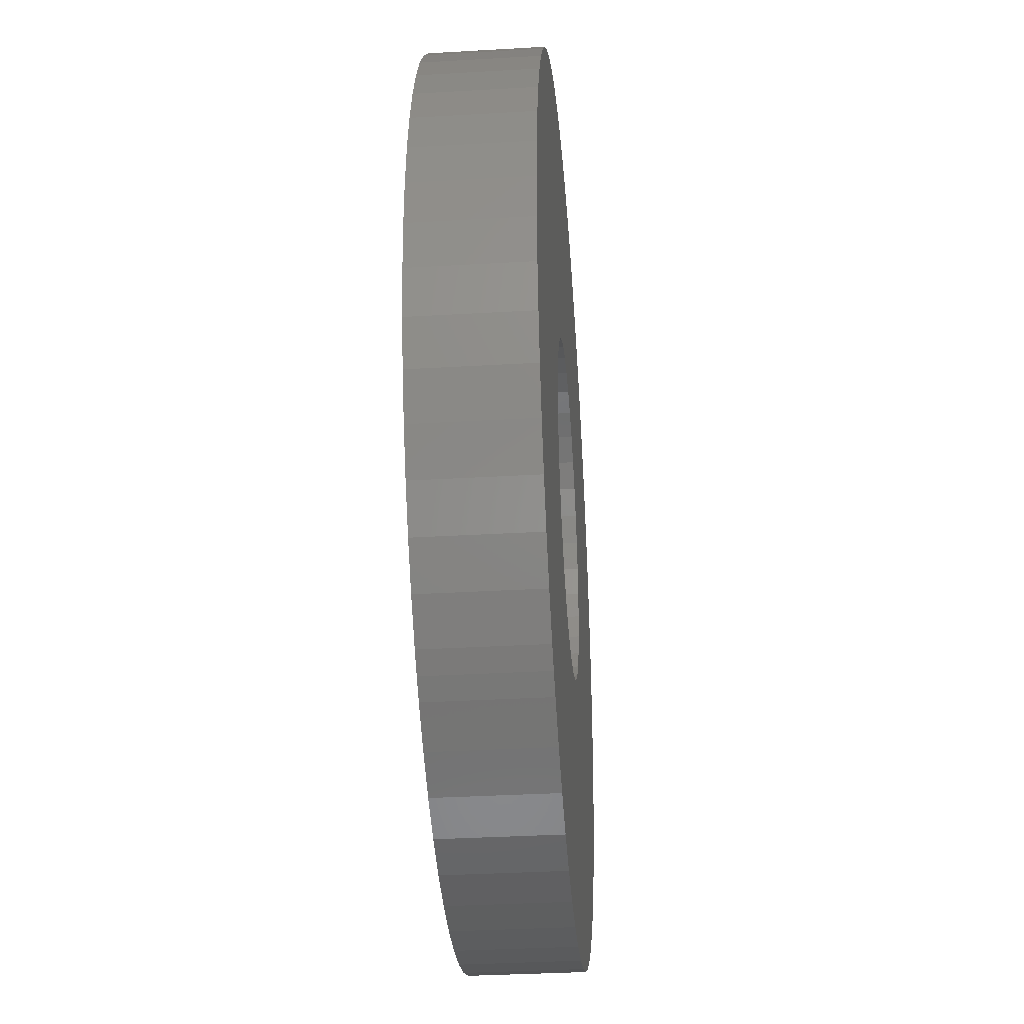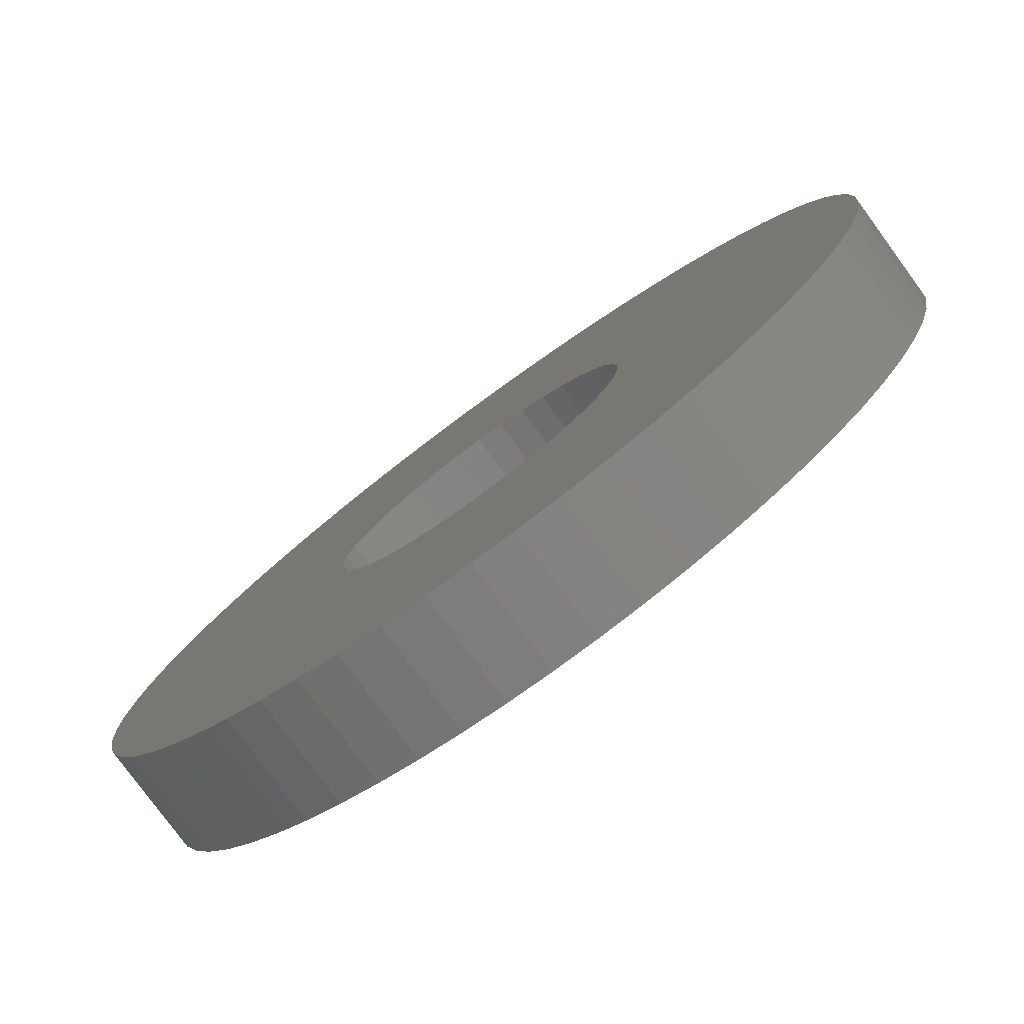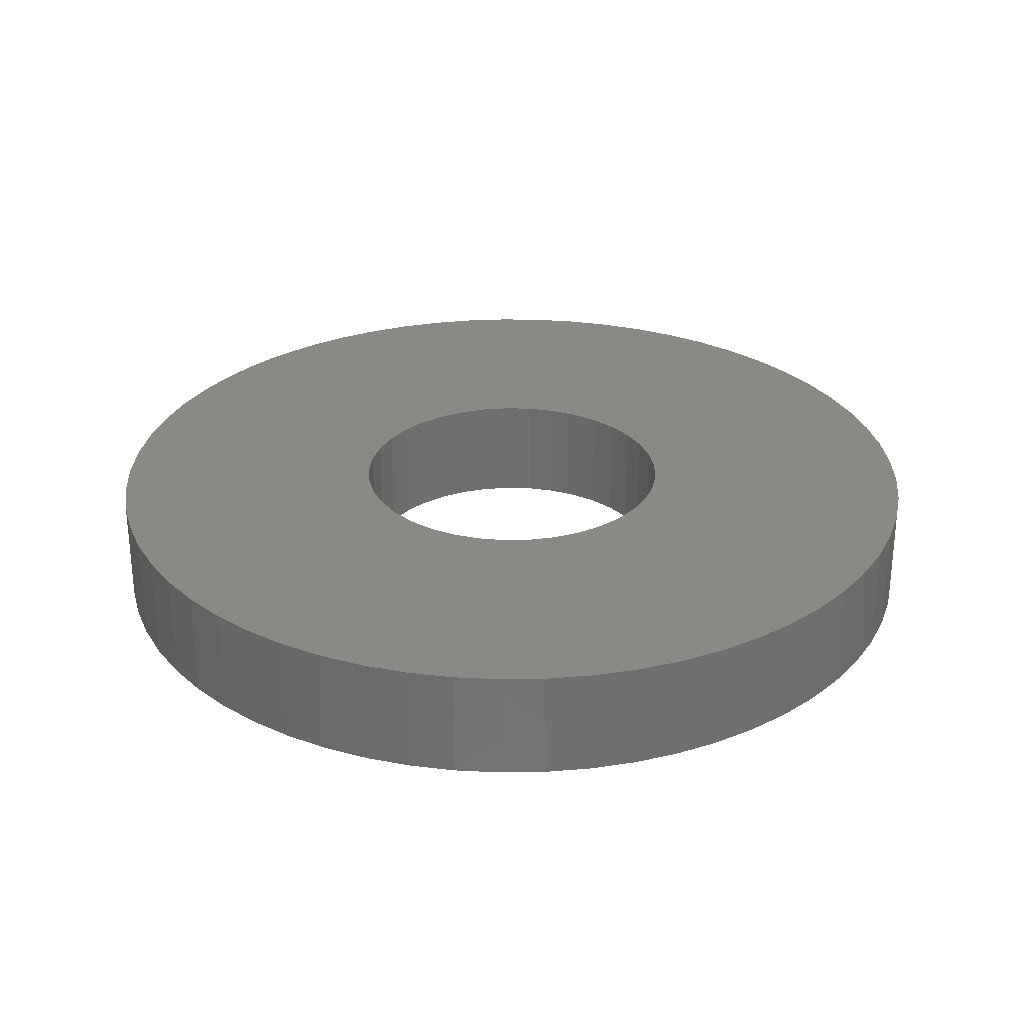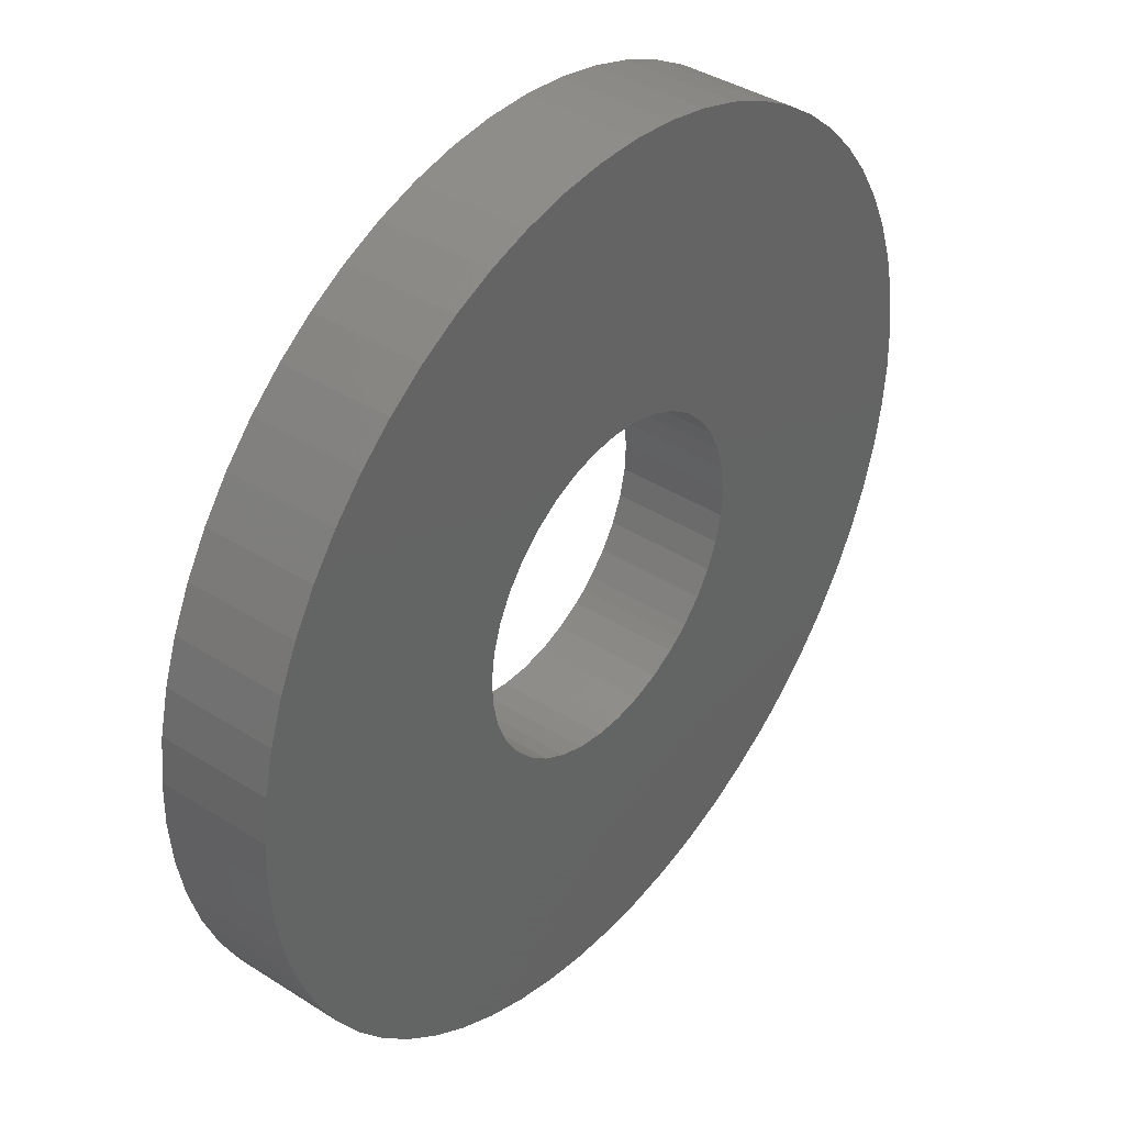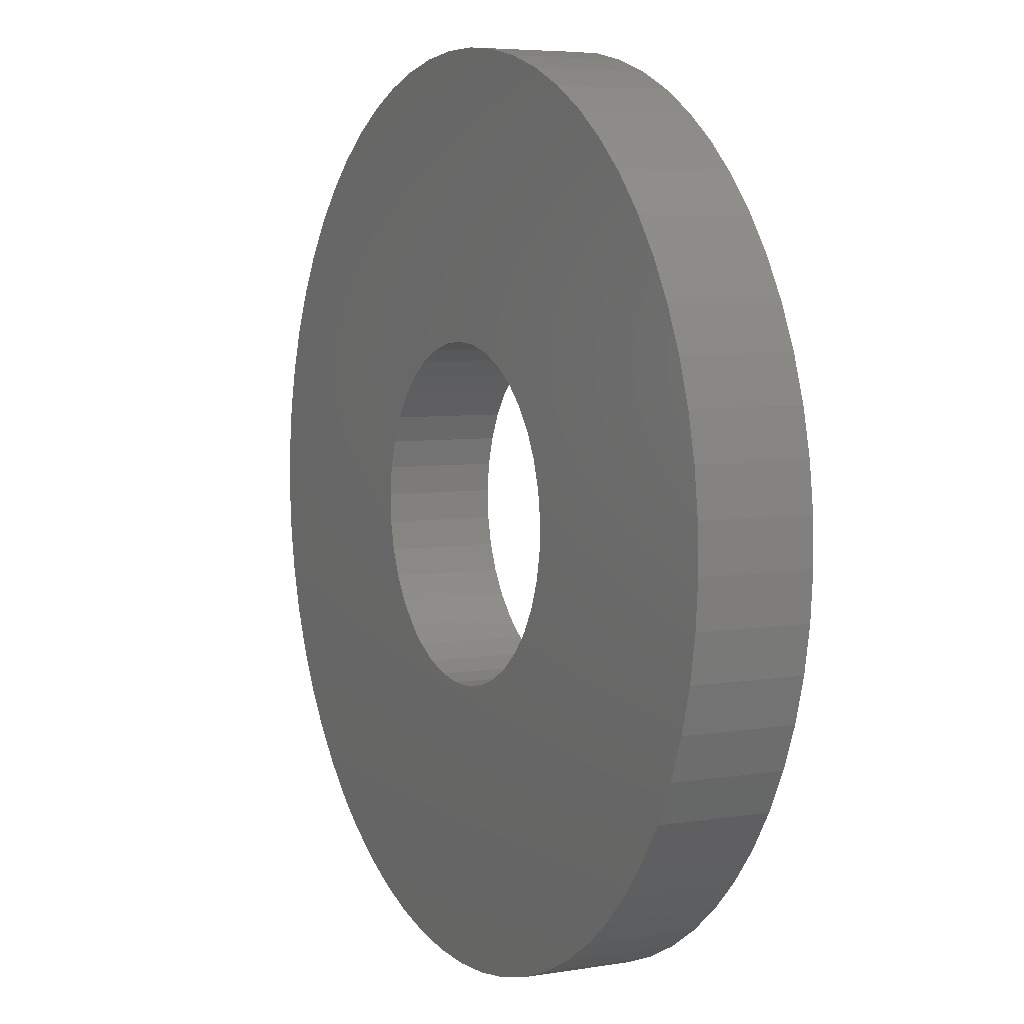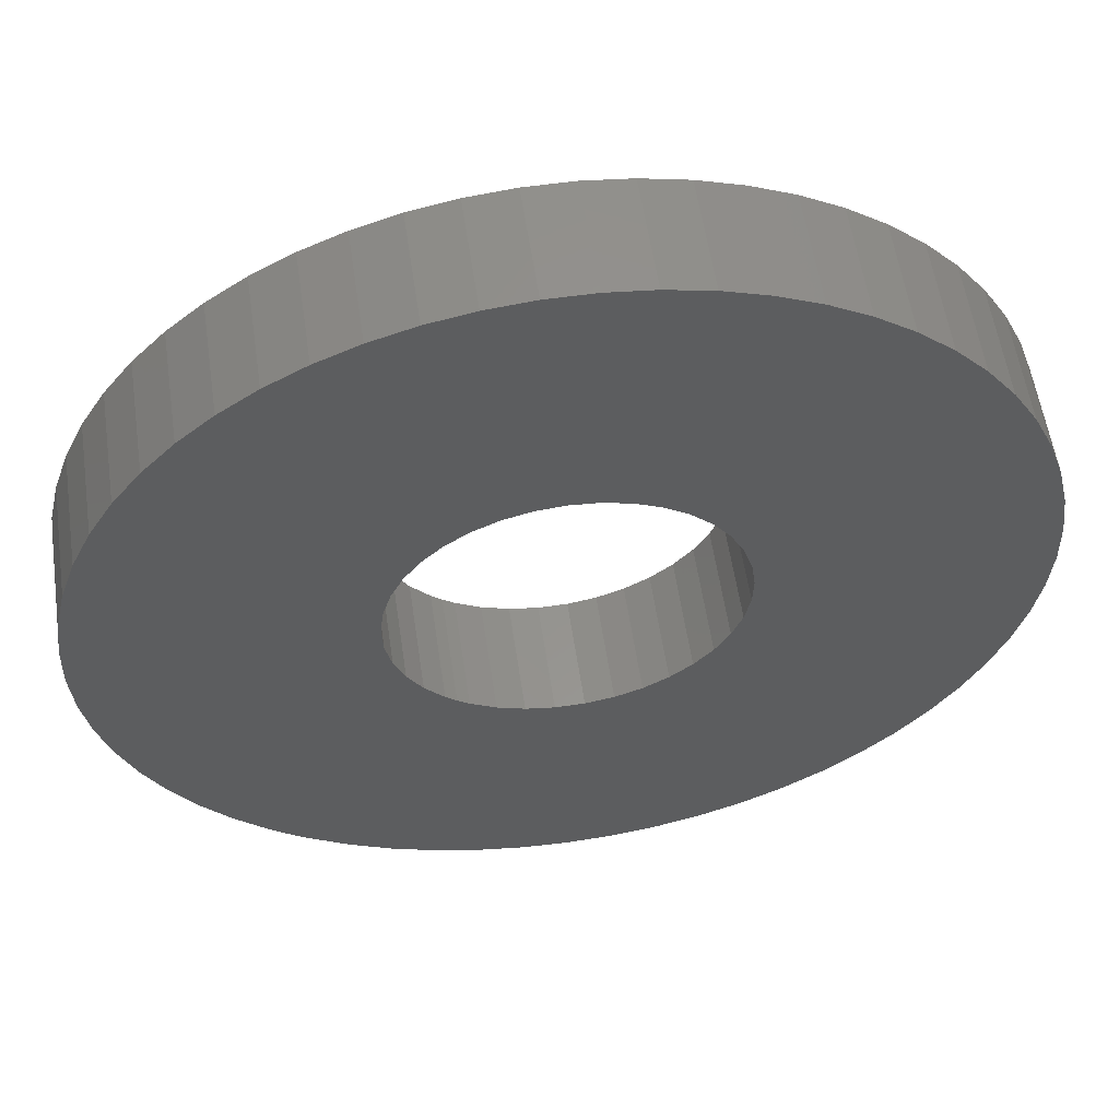
<metadata>
{"format":"stl","ext":"stl","renderer":"f3d","projection":"perspective","resolution":1024,"background":"white","views":[{"elev":-34.6,"azim":94.5,"up":"+Y"},{"elev":-79.0,"azim":-143.8,"up":"+Y"},{"elev":28.5,"azim":172.7,"up":"+Z"},{"elev":39.8,"azim":-51.8,"up":"+Y"},{"elev":5.7,"azim":-116.8,"up":"+Y"},{"elev":56.9,"azim":171.6,"up":"+Y"}]}
</metadata>
<code>
# stl→obj: 200 verts, 400 faces
v 0.3843 0.3339 2.645
v 0.3536 0.4279 2.645
v 0.3746 0.3315 2.645
v 0.3382 0.4229 2.645
v 0.3654 0.3274 2.645
v 0.4384 0.3142 2.645
v 0.5036 0.3884 2.645
v 0.4312 0.3212 2.645
v 0.4914 0.3991 2.645
v 0.423 0.3269 2.645
v 0.4522 0.2675 2.645
v 0.5511 0.2715 2.645
v 0.4527 0.2775 2.645
v 0.5507 0.2877 2.645
v 0.4515 0.2875 2.645
v 0.3351 0.2687 2.645
v 0.2404 0.2394 2.645
v 0.3371 0.2589 2.645
v 0.245 0.2239 2.645
v 0.3407 0.2495 2.645
v 0.3571 0.3219 2.645
v 0.2838 0.3884 2.645
v 0.3498 0.315 2.645
v 0.2728 0.3765 2.645
v 0.3437 0.307 2.645
v 0.3943 0.3346 2.645
v 0.3856 0.4329 2.645
v 0.3695 0.4312 2.645
v 0.4139 0.3311 2.645
v 0.4338 0.4279 2.645
v 0.4042 0.3337 2.645
v 0.4179 0.4312 2.645
v 0.4018 0.4329 2.645
v 0.4782 0.4085 2.645
v 0.4641 0.4165 2.645
v 0.4493 0.4229 2.645
v 0.4487 0.2971 2.645
v 0.5327 0.3496 2.645
v 0.4443 0.3061 2.645
v 0.5244 0.3635 2.645
v 0.5146 0.3765 2.645
v 0.2511 0.2088 2.645
v 0.2587 0.1945 2.645
v 0.3459 0.2409 2.645
v 0.2677 0.1811 2.645
v 0.3524 0.2334 2.645
v 0.3347 0.2787 2.645
v 0.2363 0.2715 2.645
v 0.2375 0.2554 2.645
v 0.3391 0.2981 2.645
v 0.2425 0.3196 2.645
v 0.3361 0.2886 2.645
v 0.2388 0.3038 2.645
v 0.2367 0.2877 2.645
v 0.5486 0.3038 2.645
v 0.5449 0.3196 2.645
v 0.5396 0.3349 2.645
v 0.4408 0.24 2.645
v 0.5287 0.1945 2.645
v 0.4462 0.2485 2.645
v 0.5363 0.2088 2.645
v 0.45 0.2577 2.645
v 0.2781 0.1686 2.645
v 0.2897 0.1573 2.645
v 0.3602 0.227 2.645
v 0.263 0.3635 2.645
v 0.2547 0.3496 2.645
v 0.2478 0.3349 2.645
v 0.3233 0.4165 2.645
v 0.3092 0.4085 2.645
v 0.296 0.3991 2.645
v 0.5424 0.2238 2.645
v 0.547 0.2394 2.645
v 0.5499 0.2554 2.645
v 0.4341 0.2326 2.645
v 0.5093 0.1686 2.645
v 0.5197 0.1811 2.645
v 0.4175 0.2215 2.645
v 0.4713 0.1385 2.645
v 0.4263 0.2263 2.645
v 0.4849 0.1472 2.645
v 0.4303 0.2293 2.645
v 0.4914 0.1521 2.645
v 0.4977 0.1573 2.645
v 0.408 0.2183 2.645
v 0.4416 0.1256 2.645
v 0.4568 0.1313 2.645
v 0.3881 0.2168 2.645
v 0.3937 0.1181 2.645
v 0.3981 0.2167 2.645
v 0.4099 0.1189 2.645
v 0.4259 0.1214 2.645
v 0.3024 0.1472 2.645
v 0.3161 0.1385 2.645
v 0.3689 0.222 2.645
v 0.3306 0.1313 2.645
v 0.3783 0.2186 2.645
v 0.3458 0.1256 2.645
v 0.3615 0.1214 2.645
v 0.3775 0.1189 2.645
v 0.3351 0.2687 2.606
v 0.2363 0.2715 2.606
v 0.3347 0.2787 2.606
v 0.2367 0.2877 2.606
v 0.3361 0.2886 2.606
v 0.3843 0.3339 2.606
v 0.3856 0.4329 2.606
v 0.3943 0.3346 2.606
v 0.4018 0.4329 2.606
v 0.4042 0.3337 2.606
v 0.3371 0.2589 2.606
v 0.2404 0.2394 2.606
v 0.2375 0.2554 2.606
v 0.3746 0.3315 2.606
v 0.3536 0.4279 2.606
v 0.3695 0.4312 2.606
v 0.3459 0.2409 2.606
v 0.2587 0.1945 2.606
v 0.3407 0.2495 2.606
v 0.2511 0.2088 2.606
v 0.245 0.2239 2.606
v 0.4139 0.3311 2.606
v 0.4641 0.4165 2.606
v 0.423 0.3269 2.606
v 0.4782 0.4085 2.606
v 0.4312 0.3212 2.606
v 0.3571 0.3219 2.606
v 0.3092 0.4085 2.606
v 0.3654 0.3274 2.606
v 0.3233 0.4165 2.606
v 0.3382 0.4229 2.606
v 0.3498 0.315 2.606
v 0.2838 0.3884 2.606
v 0.296 0.3991 2.606
v 0.3391 0.2981 2.606
v 0.2547 0.3496 2.606
v 0.3437 0.307 2.606
v 0.263 0.3635 2.606
v 0.2728 0.3765 2.606
v 0.3602 0.227 2.606
v 0.2897 0.1573 2.606
v 0.3524 0.2334 2.606
v 0.2781 0.1686 2.606
v 0.2677 0.1811 2.606
v 0.4914 0.3991 2.606
v 0.5036 0.3884 2.606
v 0.4384 0.3142 2.606
v 0.5146 0.3765 2.606
v 0.4443 0.3061 2.606
v 0.2388 0.3038 2.606
v 0.2425 0.3196 2.606
v 0.2478 0.3349 2.606
v 0.4179 0.4312 2.606
v 0.4338 0.4279 2.606
v 0.4493 0.4229 2.606
v 0.3881 0.2168 2.606
v 0.3615 0.1214 2.606
v 0.3783 0.2186 2.606
v 0.3458 0.1256 2.606
v 0.3689 0.222 2.606
v 0.4175 0.2215 2.606
v 0.4416 0.1256 2.606
v 0.408 0.2183 2.606
v 0.4259 0.1214 2.606
v 0.3981 0.2167 2.606
v 0.4408 0.24 2.606
v 0.4462 0.2485 2.606
v 0.5287 0.1945 2.606
v 0.4522 0.2675 2.606
v 0.547 0.2394 2.606
v 0.45 0.2577 2.606
v 0.5424 0.2238 2.606
v 0.5363 0.2088 2.606
v 0.4527 0.2775 2.606
v 0.5511 0.2715 2.606
v 0.5499 0.2554 2.606
v 0.3306 0.1313 2.606
v 0.3161 0.1385 2.606
v 0.3024 0.1472 2.606
v 0.4099 0.1189 2.606
v 0.3937 0.1181 2.606
v 0.3775 0.1189 2.606
v 0.4263 0.2263 2.606
v 0.4713 0.1385 2.606
v 0.4568 0.1313 2.606
v 0.5197 0.1811 2.606
v 0.5093 0.1686 2.606
v 0.4341 0.2326 2.606
v 0.4977 0.1573 2.606
v 0.4303 0.2293 2.606
v 0.4914 0.1521 2.606
v 0.4849 0.1472 2.606
v 0.4487 0.2971 2.606
v 0.5449 0.3196 2.606
v 0.4515 0.2875 2.606
v 0.5486 0.3038 2.606
v 0.5507 0.2877 2.606
v 0.5244 0.3635 2.606
v 0.5327 0.3496 2.606
v 0.5396 0.3349 2.606
f 1 2 3
f 3 2 4
f 3 4 5
f 6 7 8
f 8 7 9
f 8 9 10
f 11 12 13
f 13 12 14
f 13 14 15
f 16 17 18
f 18 17 19
f 18 19 20
f 21 22 23
f 23 22 24
f 23 24 25
f 26 27 1
f 1 27 28
f 1 28 2
f 29 30 31
f 31 30 32
f 31 32 26
f 26 32 33
f 26 33 27
f 9 34 10
f 10 34 35
f 10 35 29
f 29 35 36
f 29 36 30
f 37 38 39
f 39 38 40
f 39 40 6
f 6 40 41
f 6 41 7
f 19 42 20
f 20 42 43
f 20 43 44
f 44 43 45
f 44 45 46
f 47 48 16
f 16 48 49
f 16 49 17
f 50 51 52
f 52 51 53
f 52 53 47
f 47 53 54
f 47 54 48
f 14 55 15
f 15 55 56
f 15 56 37
f 37 56 57
f 37 57 38
f 58 59 60
f 60 59 61
f 60 61 62
f 45 63 46
f 46 63 64
f 46 64 65
f 24 66 25
f 25 66 67
f 25 67 50
f 50 67 68
f 50 68 51
f 4 69 5
f 5 69 70
f 5 70 21
f 21 70 71
f 21 71 22
f 61 72 62
f 62 72 73
f 62 73 11
f 11 73 74
f 11 74 12
f 75 76 58
f 58 76 77
f 58 77 59
f 78 79 80
f 80 79 81
f 80 81 82
f 82 81 83
f 82 83 75
f 75 83 84
f 75 84 76
f 85 86 78
f 78 86 87
f 78 87 79
f 88 89 90
f 90 89 91
f 90 91 85
f 85 91 92
f 85 92 86
f 64 93 65
f 65 93 94
f 65 94 95
f 95 94 96
f 95 96 97
f 96 98 97
f 97 98 99
f 97 99 88
f 88 99 100
f 88 100 89
f 101 102 103
f 103 102 104
f 103 104 105
f 106 107 108
f 108 107 109
f 108 109 110
f 111 112 101
f 101 112 113
f 101 113 102
f 114 115 106
f 106 115 116
f 106 116 107
f 117 118 119
f 119 118 120
f 119 120 111
f 111 120 121
f 111 121 112
f 122 123 124
f 124 123 125
f 124 125 126
f 127 128 129
f 129 128 130
f 129 130 114
f 114 130 131
f 114 131 115
f 132 133 127
f 127 133 134
f 127 134 128
f 135 136 137
f 137 136 138
f 137 138 132
f 132 138 139
f 132 139 133
f 140 141 142
f 142 141 143
f 142 143 117
f 117 143 144
f 117 144 118
f 125 145 126
f 126 145 146
f 126 146 147
f 147 146 148
f 147 148 149
f 104 150 105
f 105 150 151
f 105 151 135
f 135 151 152
f 135 152 136
f 109 153 110
f 110 153 154
f 110 154 122
f 122 154 155
f 122 155 123
f 156 157 158
f 158 157 159
f 158 159 160
f 161 162 163
f 163 162 164
f 163 164 165
f 166 167 168
f 169 170 171
f 171 170 172
f 171 172 167
f 167 172 173
f 167 173 168
f 174 175 169
f 169 175 176
f 169 176 170
f 159 177 160
f 160 177 178
f 160 178 140
f 140 178 179
f 140 179 141
f 164 180 165
f 165 180 181
f 165 181 156
f 156 181 182
f 156 182 157
f 183 184 161
f 161 184 185
f 161 185 162
f 168 186 166
f 166 186 187
f 166 187 188
f 188 187 189
f 188 189 190
f 190 189 191
f 190 191 183
f 183 191 192
f 183 192 184
f 193 194 195
f 195 194 196
f 195 196 174
f 174 196 197
f 174 197 175
f 148 198 149
f 149 198 199
f 149 199 193
f 193 199 200
f 193 200 194
f 84 83 191
f 191 83 192
f 191 189 84
f 84 189 187
f 84 187 76
f 76 187 186
f 76 186 77
f 77 186 168
f 77 168 59
f 59 168 173
f 59 173 61
f 61 173 172
f 61 172 72
f 72 172 170
f 72 170 73
f 73 170 176
f 73 176 74
f 74 176 175
f 74 175 12
f 12 175 197
f 12 197 14
f 14 197 196
f 14 196 55
f 55 196 194
f 55 194 56
f 56 194 200
f 56 200 57
f 57 200 199
f 57 199 38
f 38 199 198
f 38 198 40
f 40 198 148
f 40 148 41
f 41 148 146
f 41 146 7
f 7 146 145
f 7 145 9
f 9 145 125
f 9 125 34
f 34 125 123
f 34 123 35
f 35 123 155
f 35 155 36
f 36 155 154
f 36 154 30
f 30 154 153
f 30 153 32
f 32 153 109
f 32 109 33
f 33 109 107
f 33 107 27
f 27 107 116
f 27 116 28
f 28 116 115
f 28 115 2
f 2 115 131
f 2 131 4
f 4 131 130
f 4 130 69
f 69 130 128
f 69 128 70
f 70 128 134
f 70 134 71
f 71 134 133
f 71 133 22
f 22 133 139
f 22 139 24
f 24 139 138
f 24 138 66
f 66 138 136
f 66 136 67
f 67 136 152
f 67 152 68
f 68 152 151
f 68 151 51
f 51 151 150
f 51 150 53
f 53 150 104
f 53 104 54
f 54 104 102
f 54 102 48
f 48 102 113
f 48 113 49
f 49 113 112
f 49 112 17
f 17 112 121
f 17 121 19
f 19 121 120
f 19 120 42
f 42 120 118
f 42 118 43
f 43 118 144
f 43 144 45
f 45 144 143
f 45 143 63
f 63 143 141
f 63 141 64
f 64 141 179
f 64 179 93
f 93 179 178
f 93 178 94
f 94 178 177
f 94 177 96
f 96 177 159
f 96 159 98
f 98 159 157
f 98 157 99
f 99 157 182
f 99 182 100
f 100 182 181
f 100 181 89
f 89 181 180
f 89 180 91
f 91 180 164
f 91 164 92
f 92 164 162
f 92 162 86
f 86 162 185
f 86 185 87
f 87 185 184
f 87 184 79
f 79 184 192
f 79 192 81
f 81 192 83
f 80 82 190
f 190 82 188
f 190 183 80
f 80 183 161
f 80 161 78
f 78 161 163
f 78 163 85
f 85 163 165
f 85 165 90
f 90 165 156
f 90 156 88
f 88 156 158
f 88 158 97
f 97 158 160
f 97 160 95
f 95 160 140
f 95 140 65
f 65 140 142
f 65 142 46
f 46 142 117
f 46 117 44
f 44 117 119
f 44 119 20
f 20 119 111
f 20 111 18
f 18 111 101
f 18 101 16
f 16 101 103
f 16 103 47
f 47 103 105
f 47 105 52
f 52 105 135
f 52 135 50
f 50 135 137
f 50 137 25
f 25 137 132
f 25 132 23
f 23 132 127
f 23 127 21
f 21 127 129
f 21 129 5
f 5 129 114
f 5 114 3
f 3 114 106
f 3 106 1
f 1 106 108
f 1 108 26
f 26 108 110
f 26 110 31
f 31 110 122
f 31 122 29
f 29 122 124
f 29 124 10
f 10 124 126
f 10 126 8
f 8 126 147
f 8 147 6
f 6 147 149
f 6 149 39
f 39 149 193
f 39 193 37
f 37 193 195
f 37 195 15
f 15 195 174
f 15 174 13
f 13 174 169
f 13 169 11
f 11 169 171
f 11 171 62
f 62 171 167
f 62 167 60
f 60 167 166
f 60 166 58
f 58 166 188
f 58 188 75
f 75 188 82

</code>
